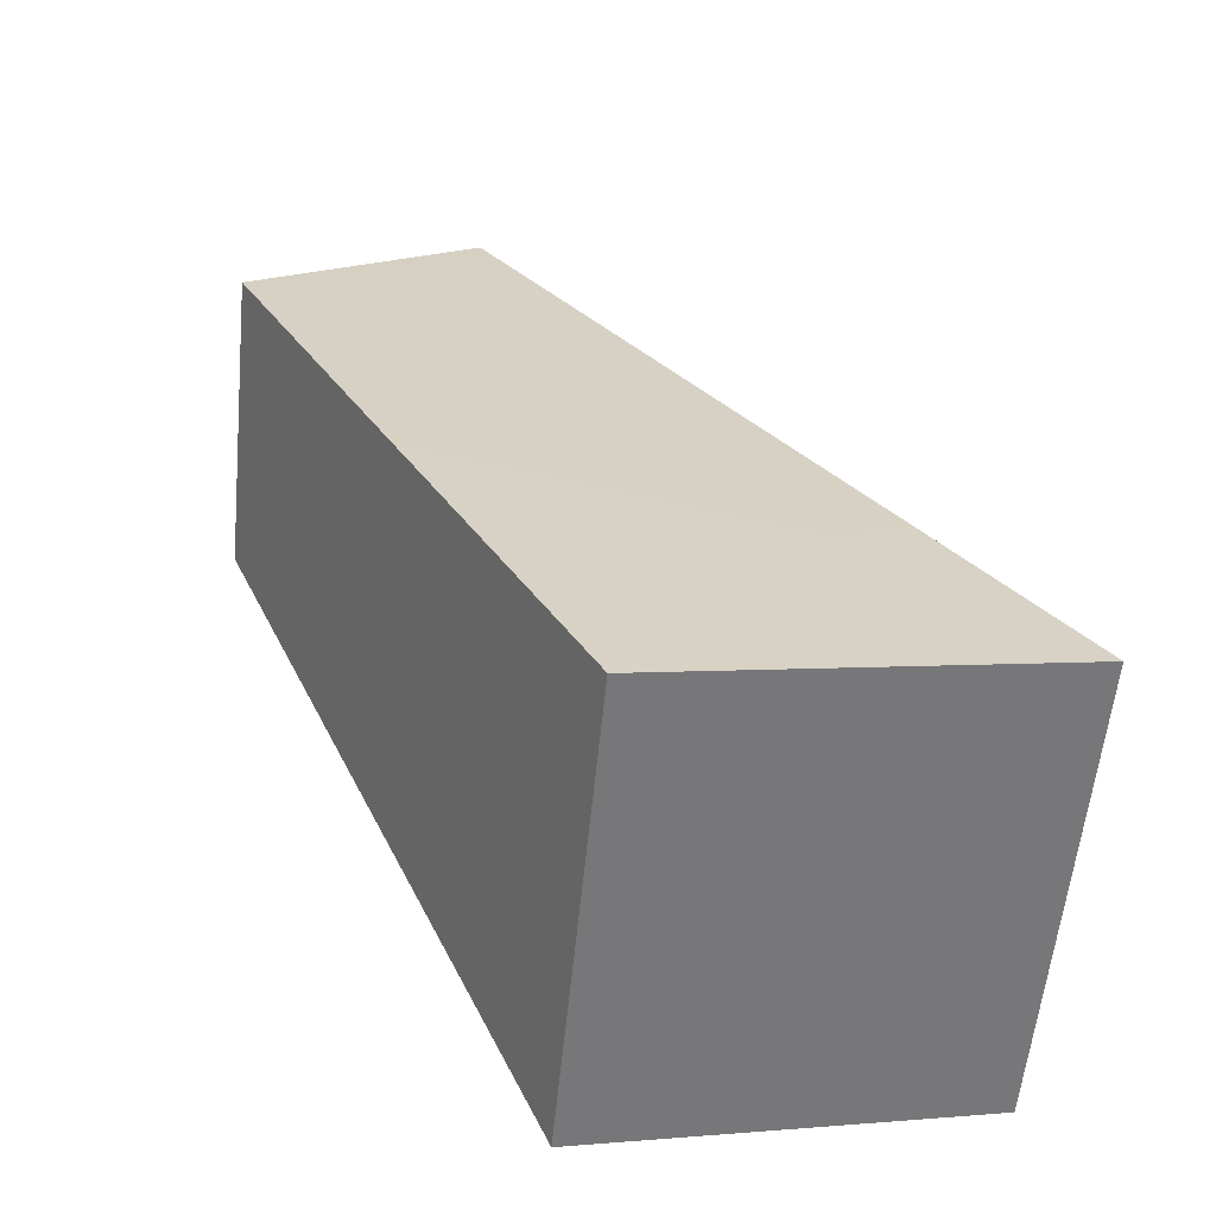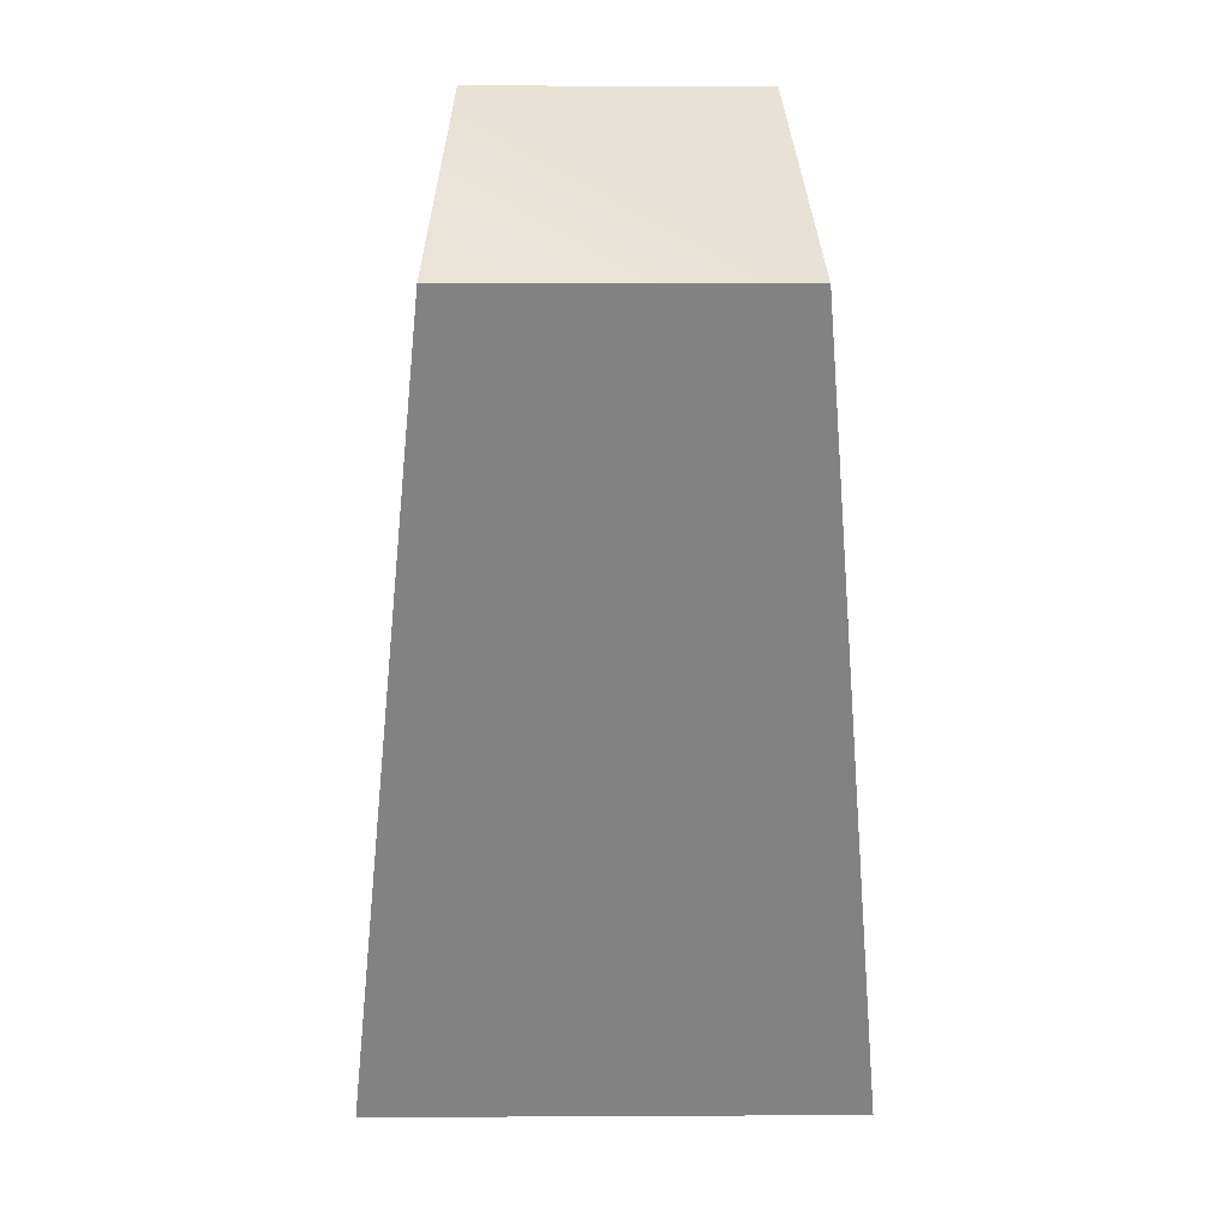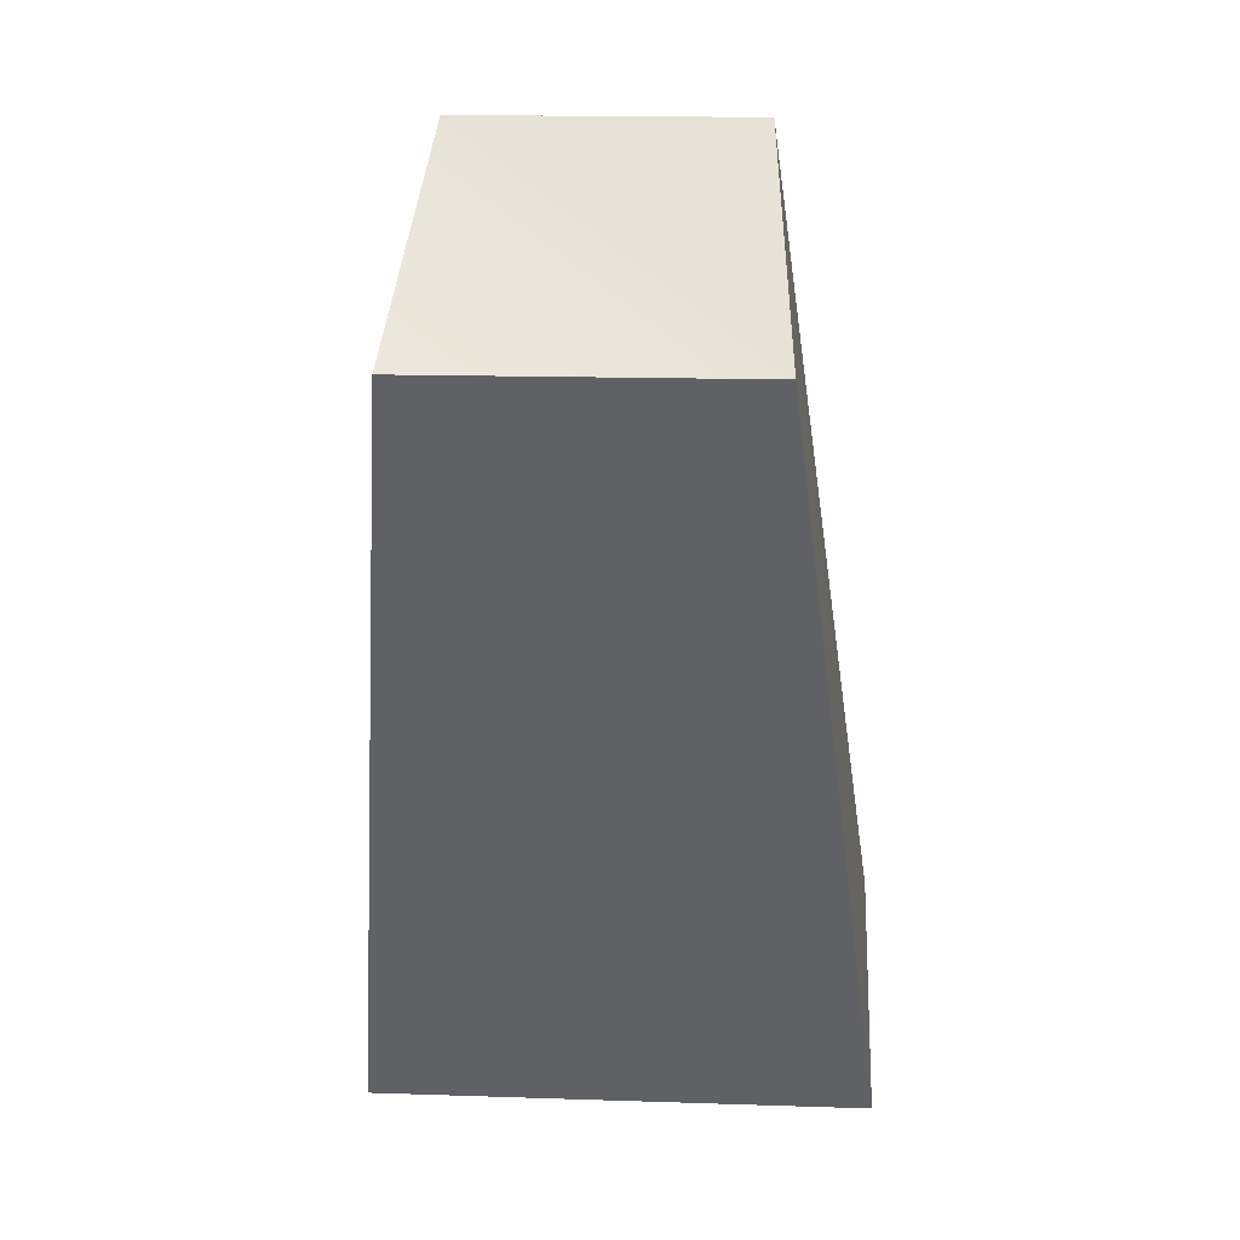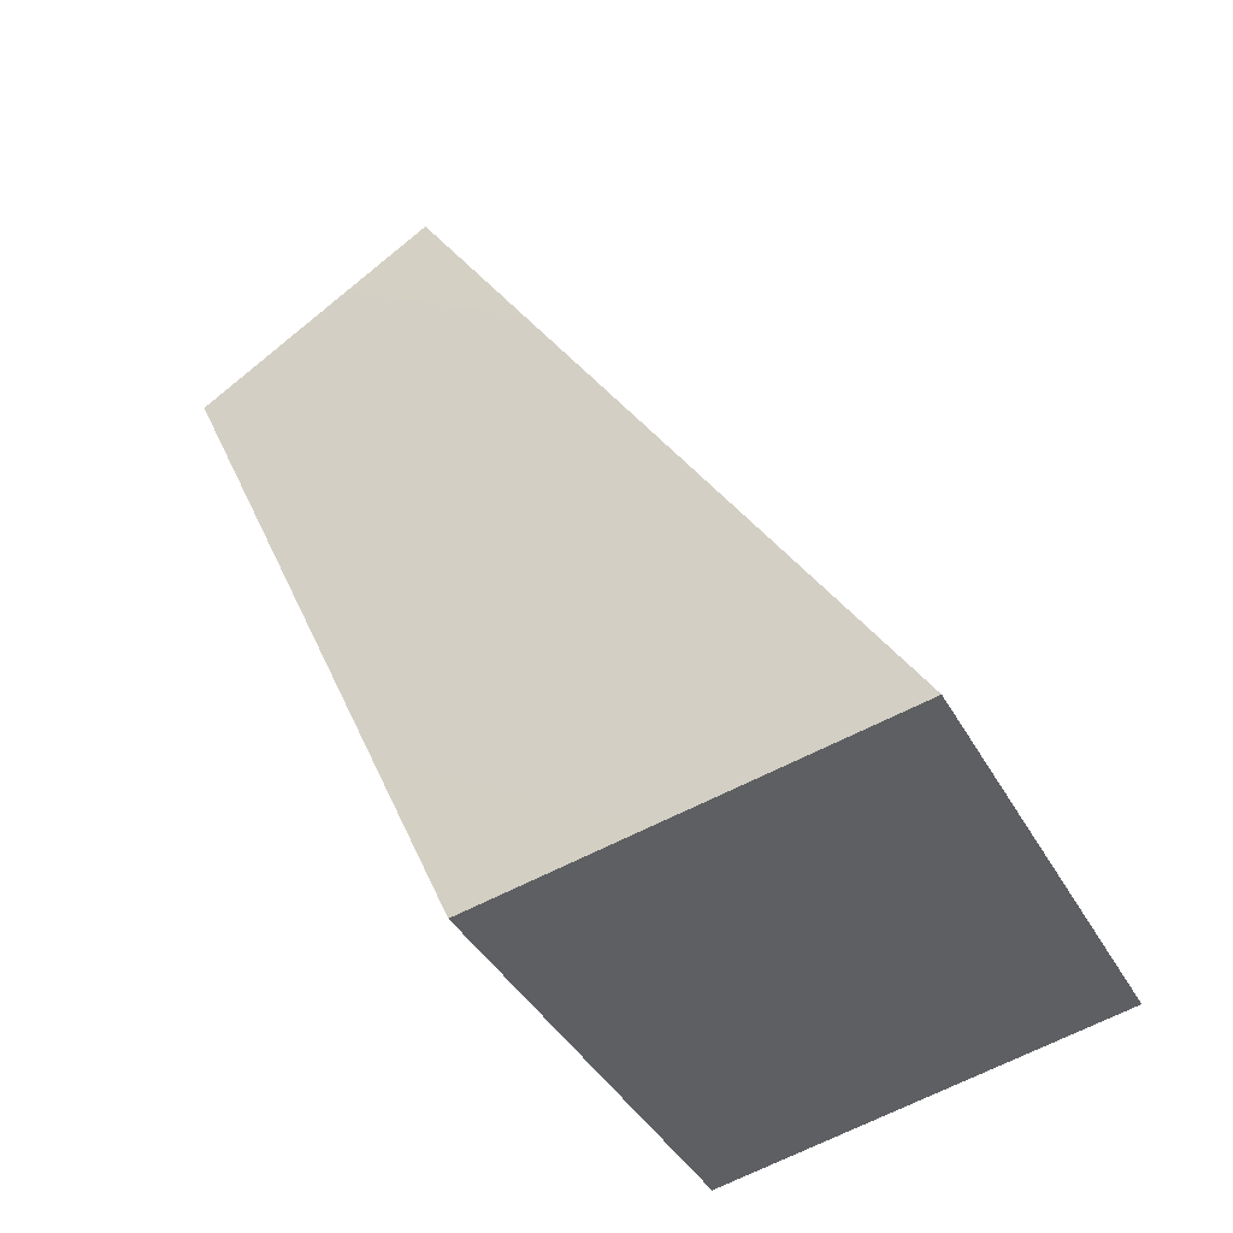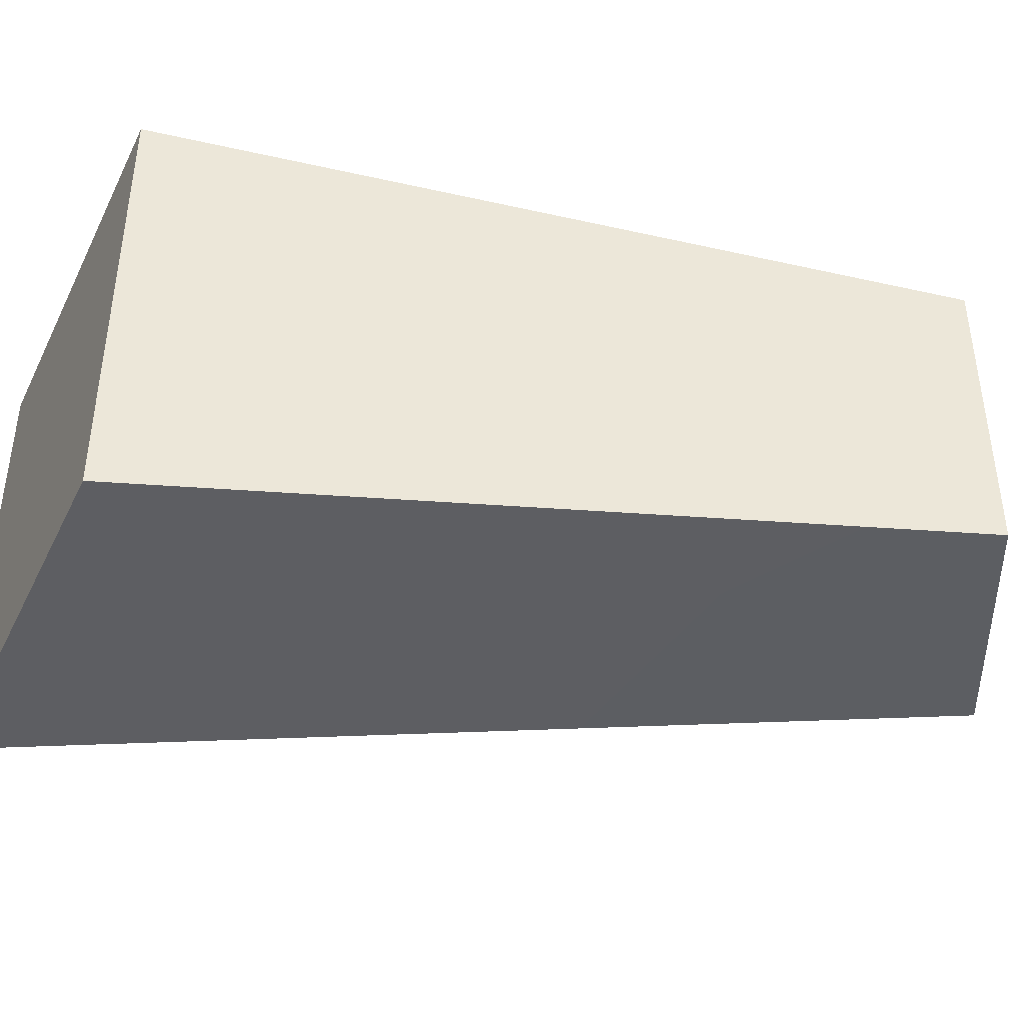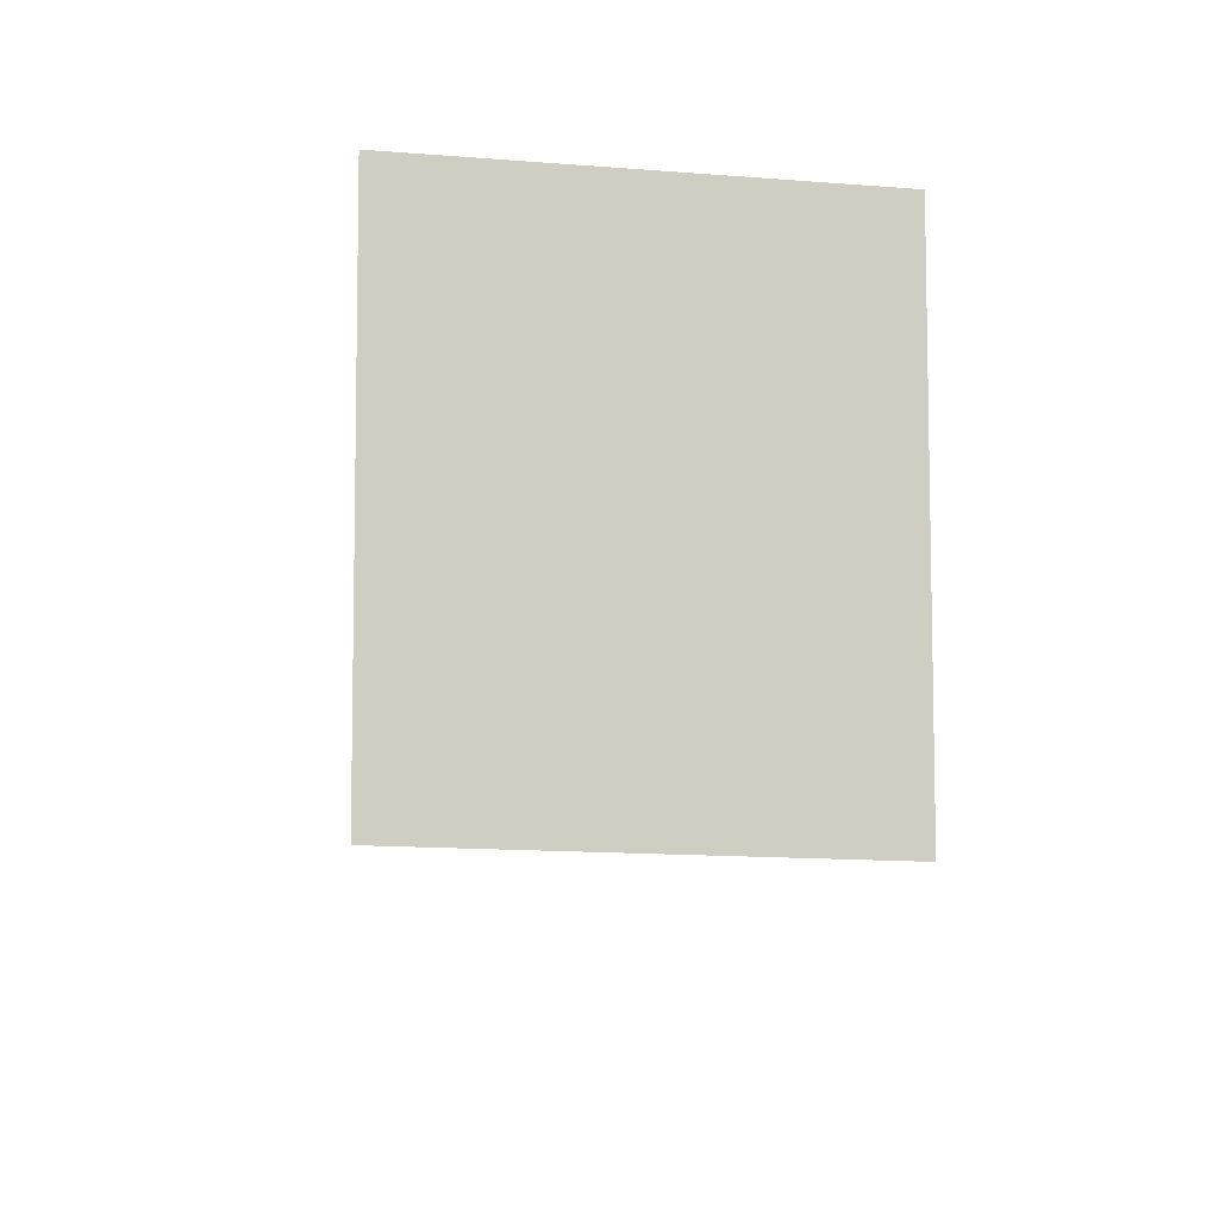
<metadata>
{"format":"obj","ext":"obj","renderer":"f3d","projection":"perspective","resolution":1024,"background":"white","views":[{"elev":-57.3,"azim":174.4,"up":"+Y"},{"elev":4.3,"azim":88.9,"up":"+Y"},{"elev":14.4,"azim":94.3,"up":"+Y"},{"elev":-39.6,"azim":-154.0,"up":"+Y"},{"elev":-43.5,"azim":54.2,"up":"+Z"},{"elev":-8.9,"azim":-26.0,"up":"+Z"}]}
</metadata>
<code>
g SpiderShassis_CustomizePart_5_CorpsePart
v -1.003 -0.4413 0.1136
v -0.9296 0.1116 0.05254
v -0.793 0.005274 0.06617
v -1.242 -0.394 0.1114
v -0.7931 0.0053 -0.1248
v -1.241 -0.3941 -0.1698
v -1.003 -0.4413 -0.1719
v -0.9293 0.1114 -0.1109
v -1.003 -0.4413 0.1136
v -0.7931 0.0053 -0.1248
v -1.003 -0.4413 -0.1719
v -0.793 0.005274 0.06617
v -0.9296 0.1116 0.05254
v -0.7931 0.0053 -0.1248
v -0.793 0.005274 0.06617
v -0.9293 0.1114 -0.1109
v -1.241 -0.3941 -0.1698
v -0.9296 0.1116 0.05254
v -1.242 -0.394 0.1114
v -0.9293 0.1114 -0.1109
v -1.003 -0.4413 0.1136
v -1.241 -0.3941 -0.1698
v -1.242 -0.394 0.1114
v -1.003 -0.4413 -0.1719
g SpiderShassis_CustomizePart_5_CorpsePart_0
f 3 2 1
f 4 1 2
f 7 6 5
f 8 5 6
f 11 10 9
f 12 9 10
f 15 14 13
f 16 13 14
f 19 18 17
f 20 17 18
f 23 22 21
f 24 21 22

</code>
